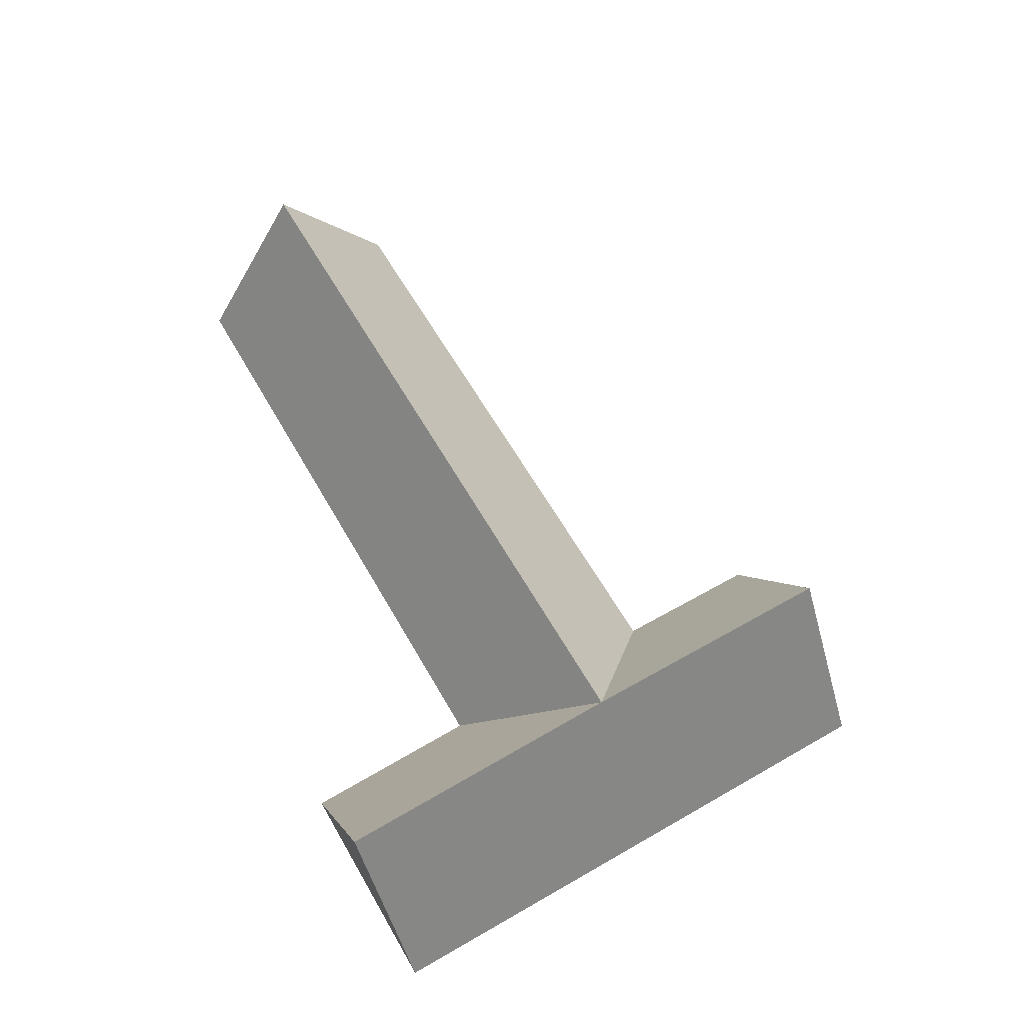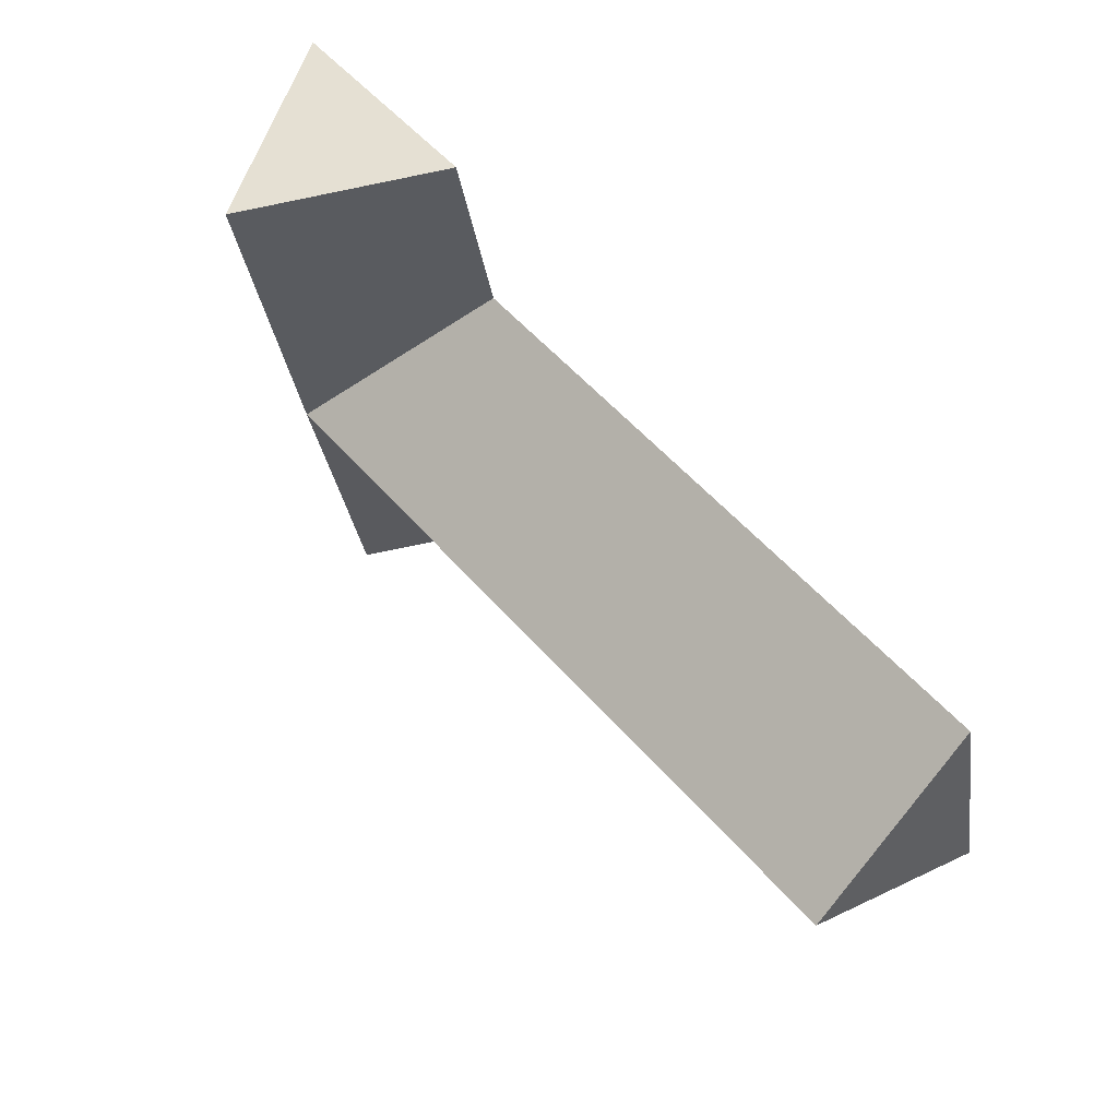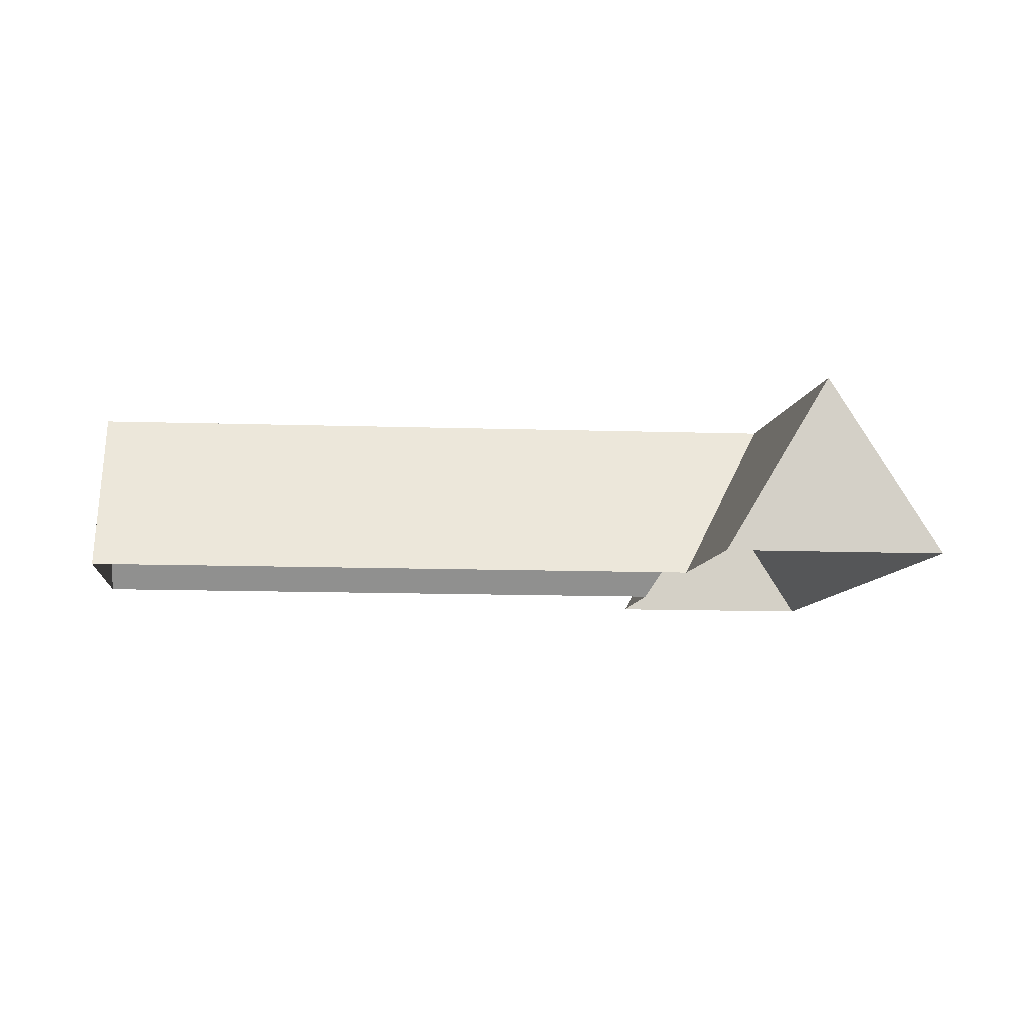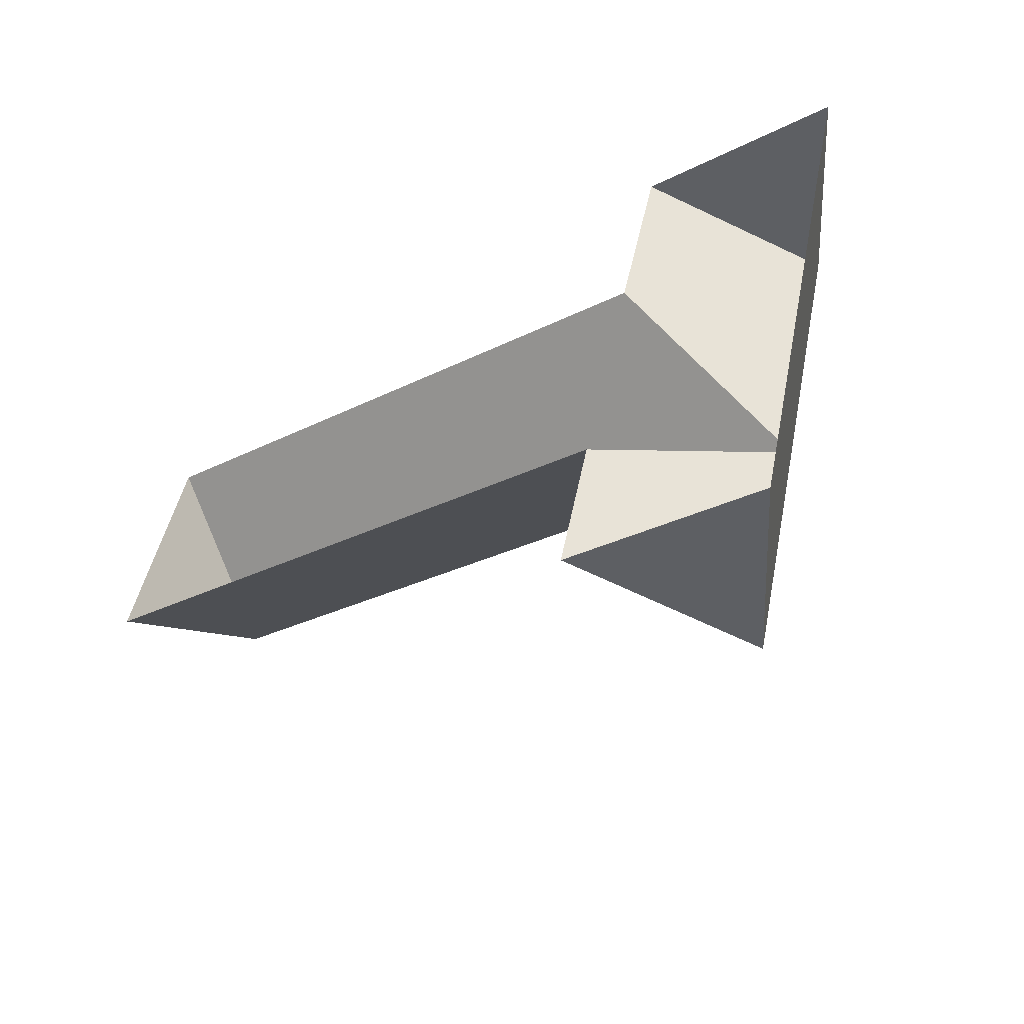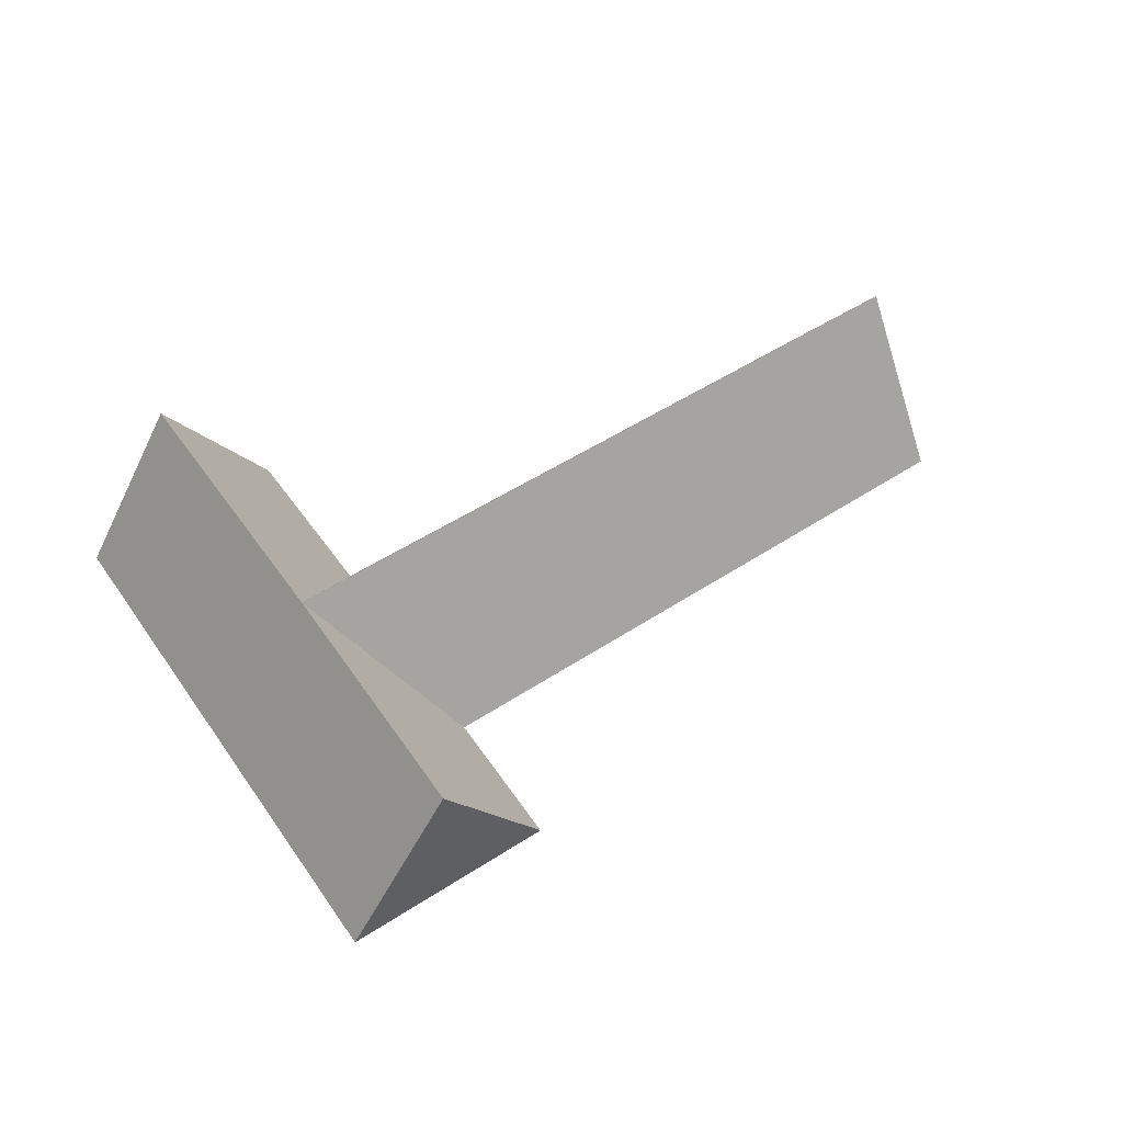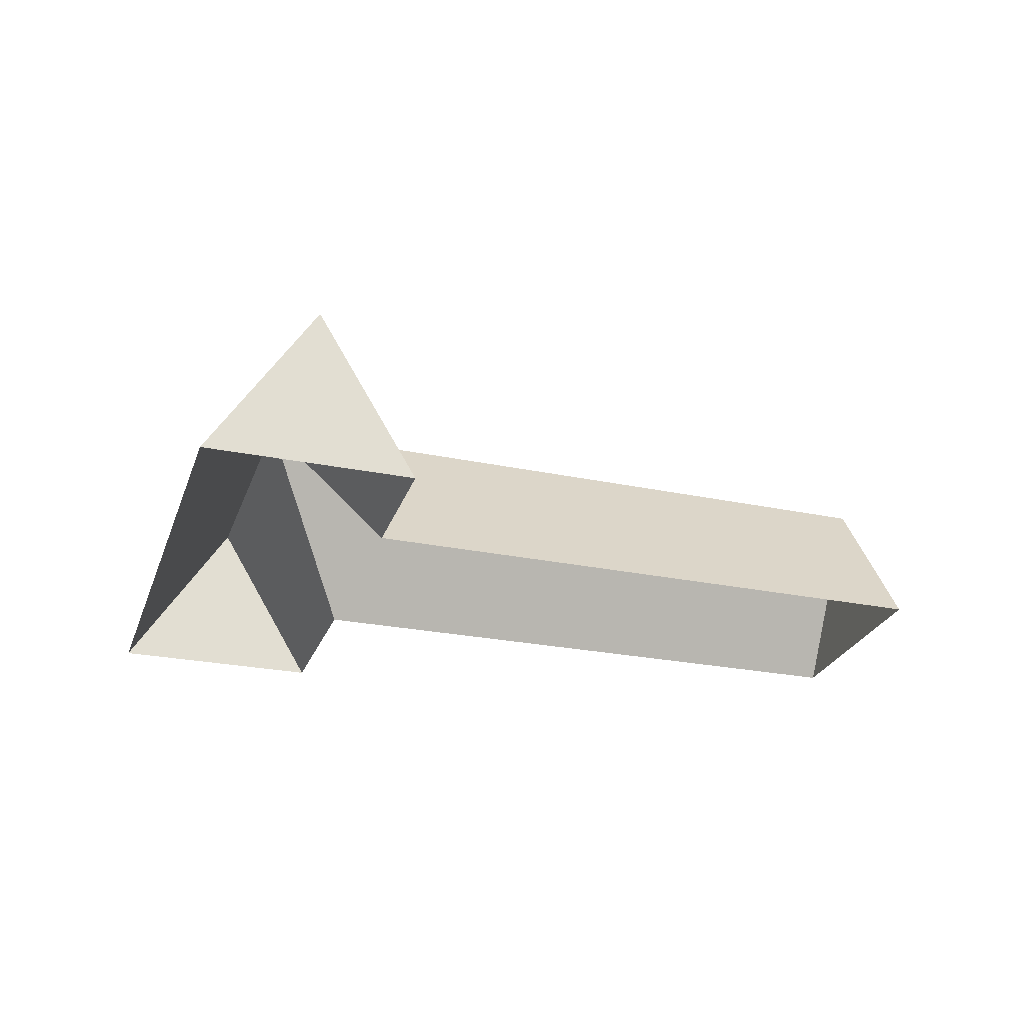
<metadata>
{"format":"obj","ext":"obj","renderer":"f3d","projection":"perspective","resolution":1024,"background":"white","views":[{"elev":64.6,"azim":73.4,"up":"+Y"},{"elev":68.2,"azim":-129.7,"up":"+Z"},{"elev":-9.0,"azim":6.7,"up":"+Y"},{"elev":-51.7,"azim":35.0,"up":"+Z"},{"elev":54.6,"azim":159.3,"up":"+Y"},{"elev":-26.6,"azim":175.9,"up":"+Y"}]}
</metadata>
<code>
o BK39_500_015027_0021_roof
v 244.3 75 -225.5
v 328 75 -245.7
v 285.2 144.3 -235.4
v 257.3 75 -169.7
v 18.02 75 -110.7
v 309 145 -134.4
v 28.62 143.4 -66.43
v 278.6 75 -80.15
v 39.11 75 -22.99
v 379.5 75 -31.6
v 295.8 75 -11.49
v 336.7 144.1 -21.42
v 244.3 0 -225.5
v 328 0 -245.7
v 379.5 0 -31.6
v 295.8 0 -11.49
v 278.6 0 -80.15
v 39.11 0 -22.99
v 18.02 0 -110.7
v 257.3 0 -169.7
f 6 4 1 3
f 3 2 10 12 6
f 6 8 11 12
f 8 9 7 6
f 7 5 4 6
f 1 3 2
f 10 12 11
f 9 7 5

</code>
